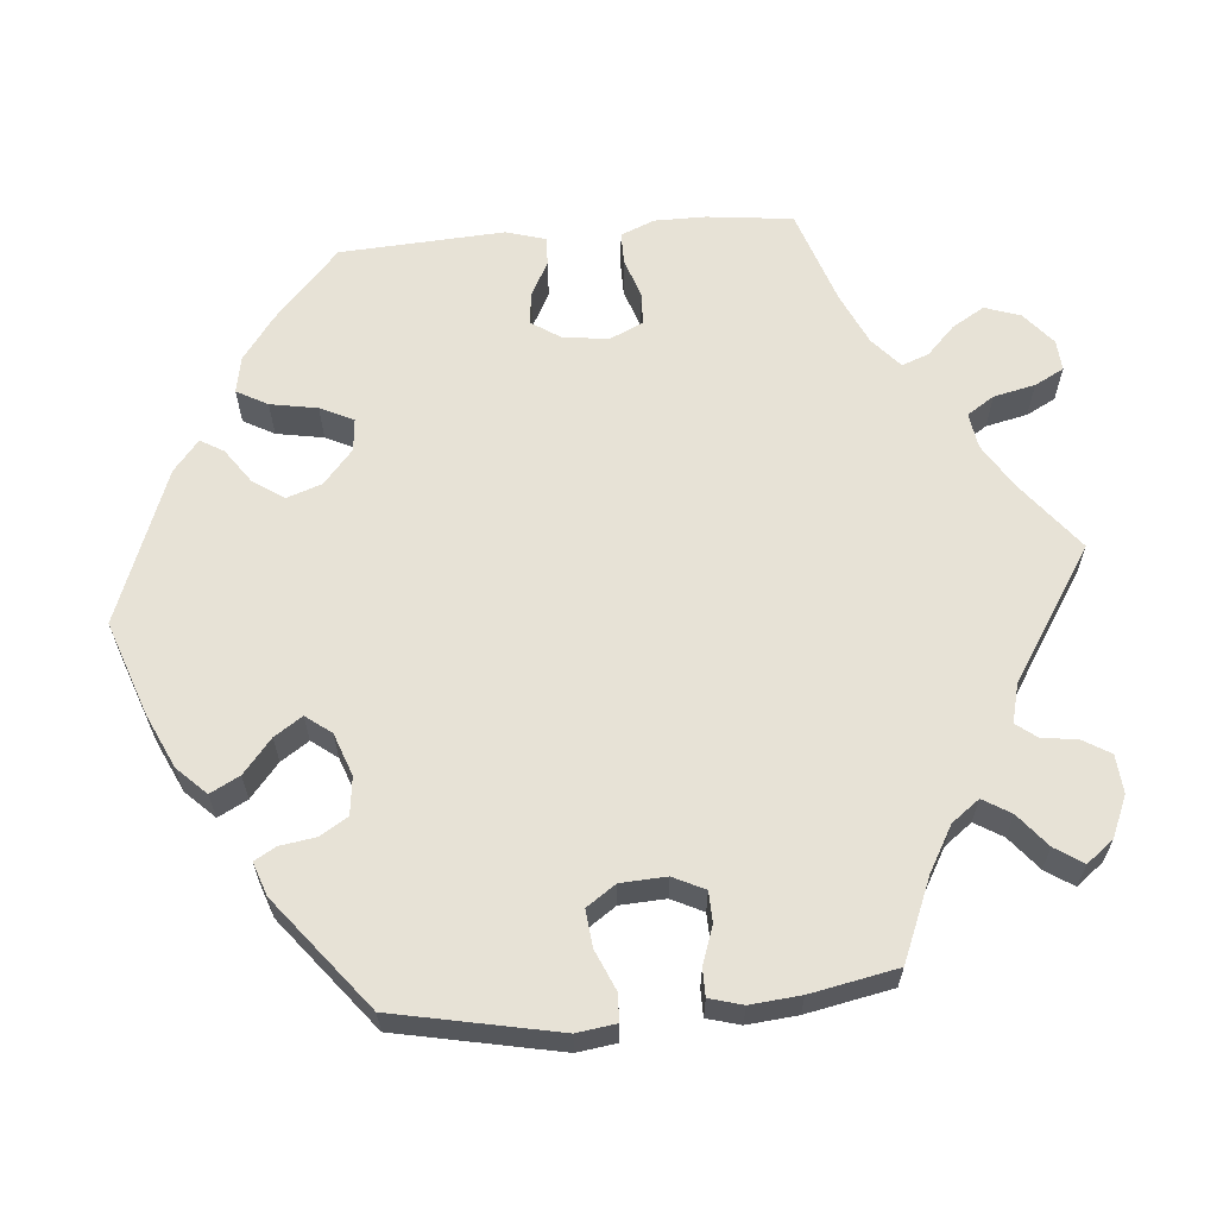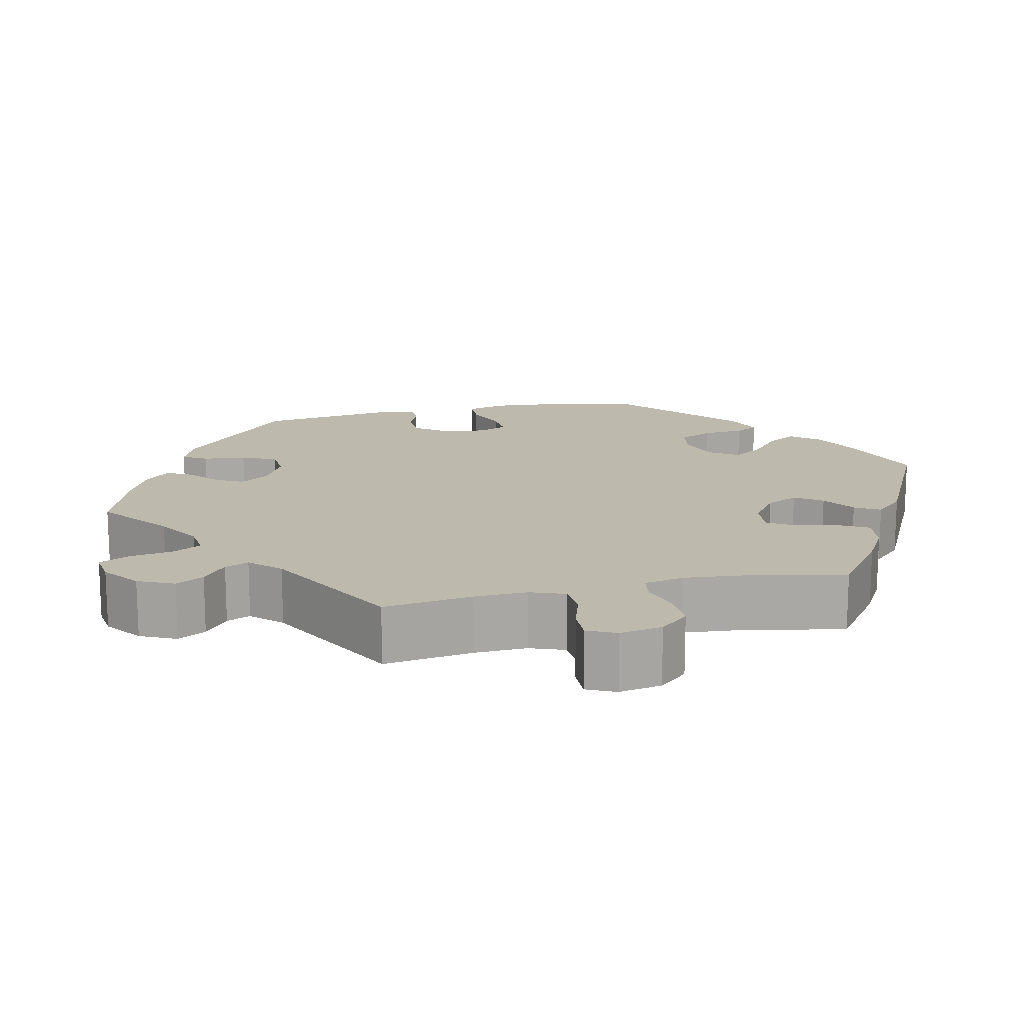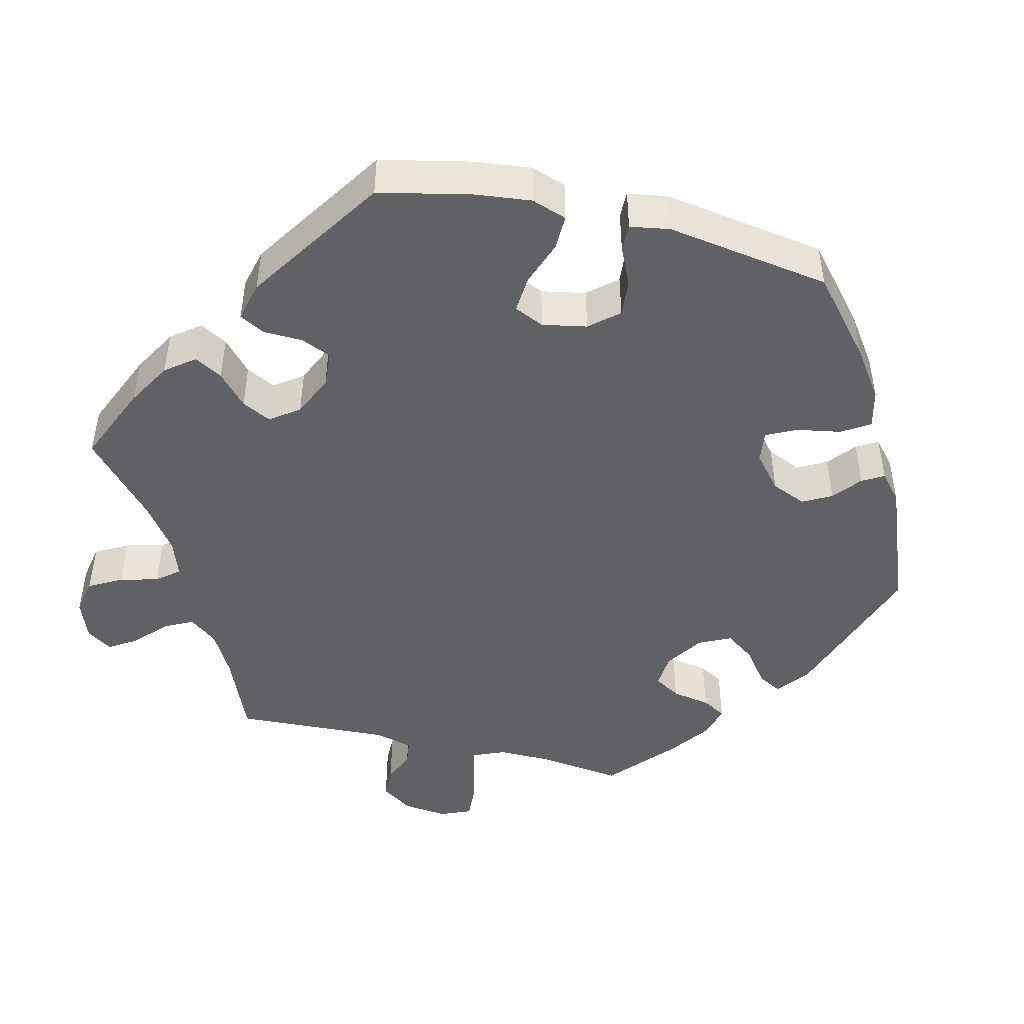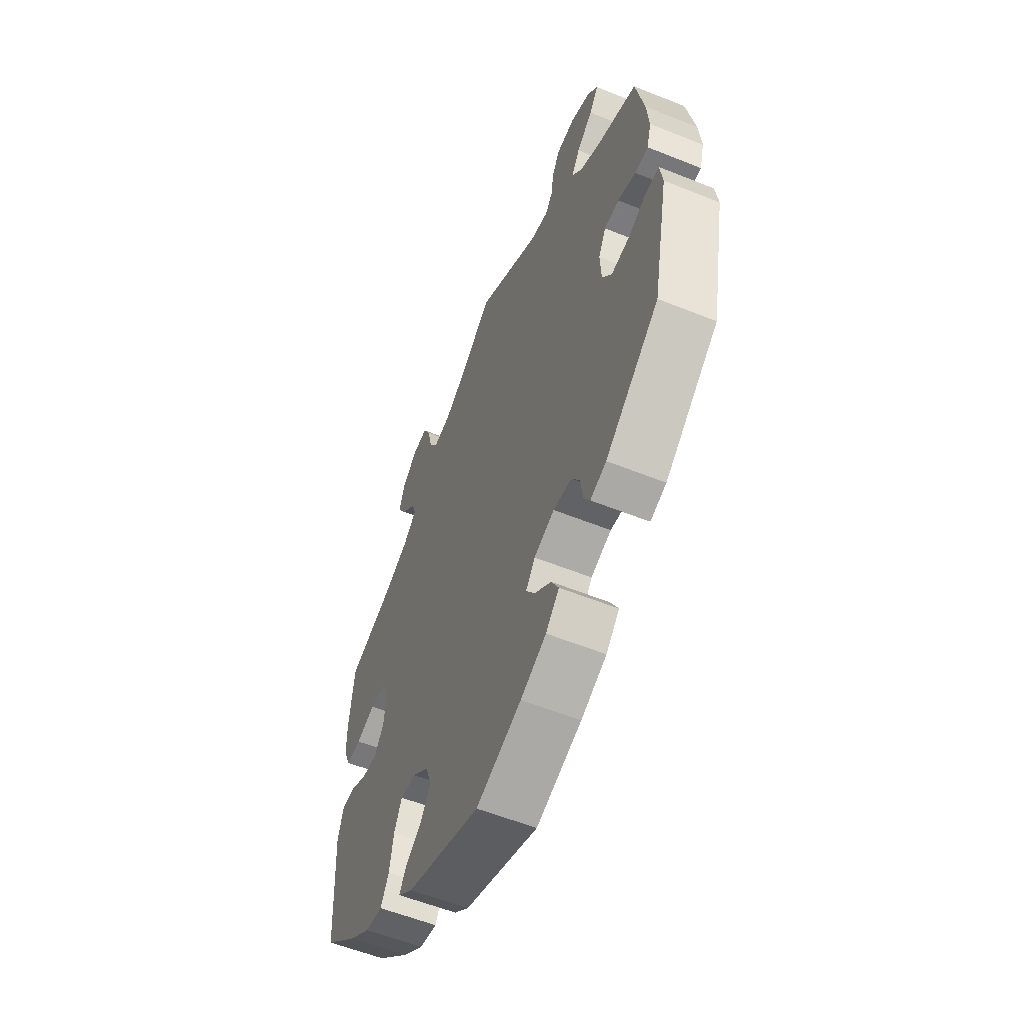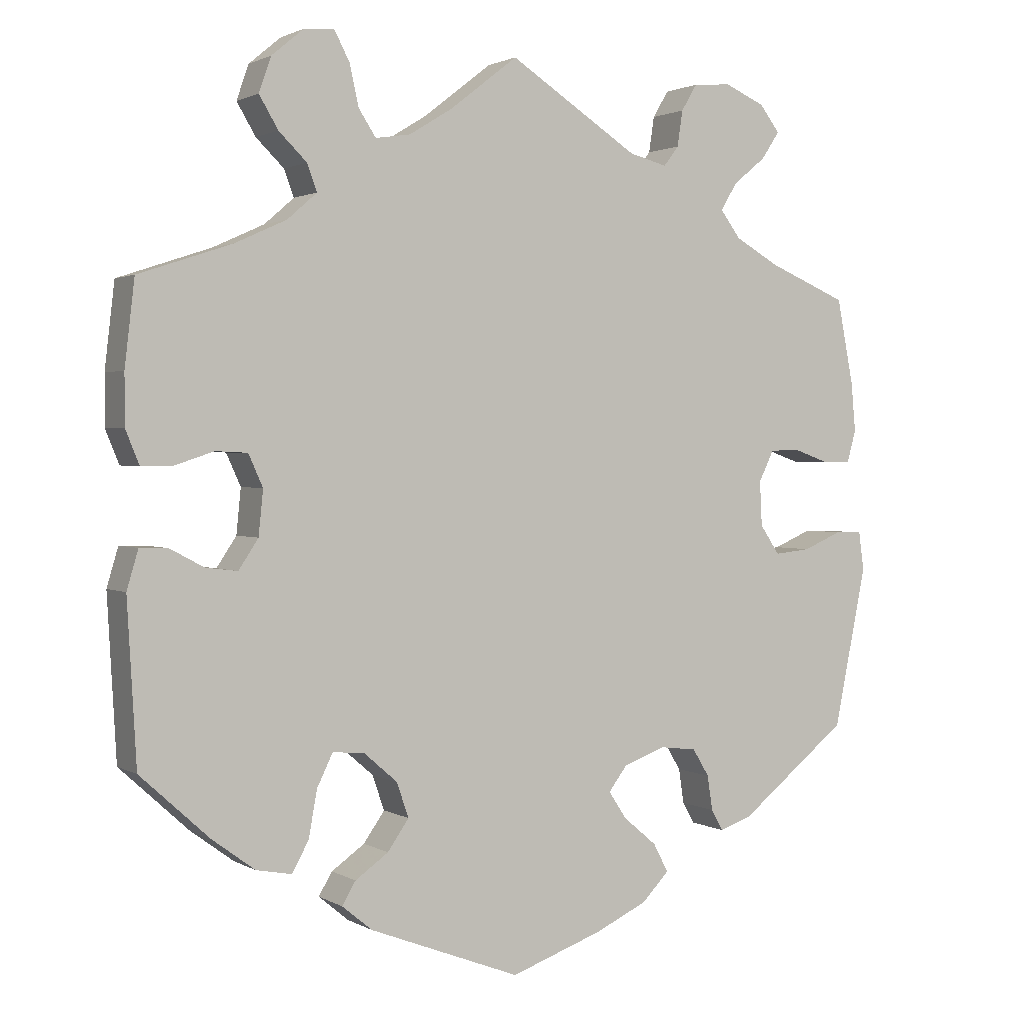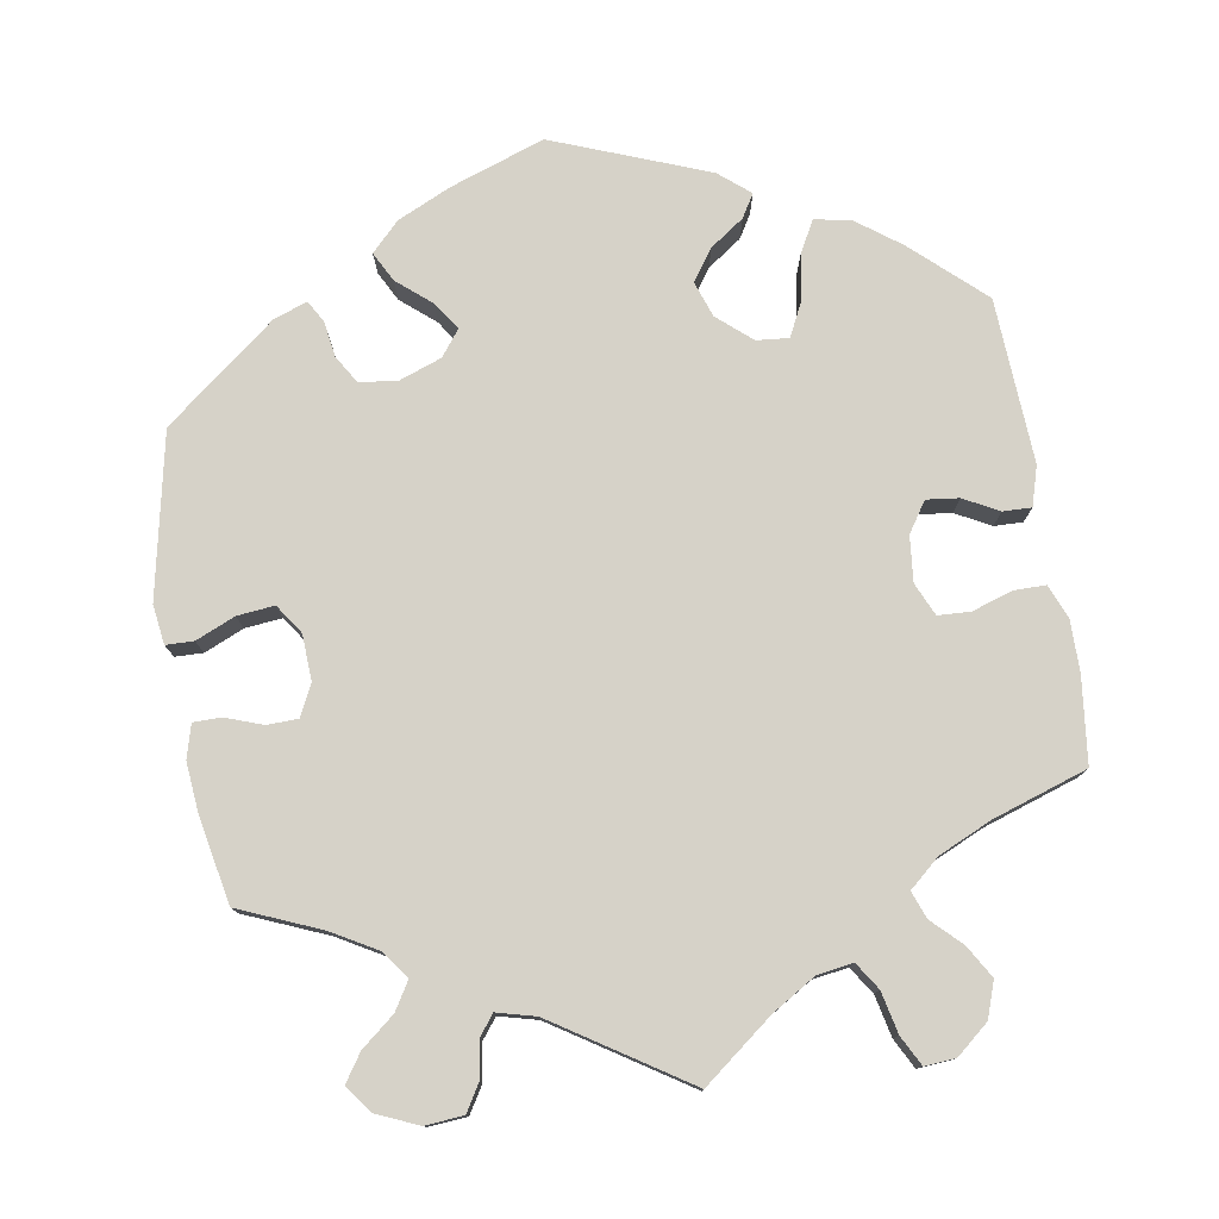
<metadata>
{"format":"obj","ext":"obj","renderer":"f3d","projection":"perspective","resolution":1024,"background":"white","views":[{"elev":62.9,"azim":-95.1,"up":"+Y"},{"elev":15.2,"azim":16.9,"up":"+Y"},{"elev":-46.4,"azim":136.3,"up":"+Y"},{"elev":-57.2,"azim":-112.7,"up":"+Z"},{"elev":1.7,"azim":151.4,"up":"+Z"},{"elev":77.6,"azim":-9.3,"up":"+Y"}]}
</metadata>
<code>
v -0.122 0.07 -0.535
v -0.191 0.07 -0.503
v -0.227 0.07 -0.466
v -0.207 0.07 -0.428
v -0.163 0.07 -0.391
v -0.139 0.07 -0.355
v -0.164 0.07 -0.322
v -0.219 0.07 -0.302
v -0.268 0.07 -0.308
v -0.29 0.07 -0.344
v -0.297 0.07 -0.39
v -0.313 0.07 -0.418
v -0.356 0.07 -0.403
v -0.5 0.07 -0.289
v -0.543 0.07 -0.078
v -0.536 0.07 -0.027
v -0.5 0.07 -0.026
v -0.449 0.07 -0.048
v -0.401 0.07 -0.053
v -0.375 0.07 -0.015
v -0.372 0.07 0.044
v -0.392 0.07 0.085
v -0.432 0.07 0.086
v -0.48 0.07 0.069
v -0.516 0.07 0.069
v -0.528 0.07 0.112
v -0.522 0.07 0.177
v -0.5 0.07 0.289
v -0.395 0.07 0.333
v -0.337 0.07 0.366
v -0.31 0.07 0.402
v -0.332 0.07 0.438
v -0.375 0.07 0.473
v -0.399 0.07 0.509
v -0.372 0.07 0.544
v -0.319 0.07 0.567
v -0.269 0.07 0.563
v -0.248 0.07 0.528
v -0.241 0.07 0.481
v -0.221 0.07 0.455
v -0.171 0.07 0.468
v 0 0.07 0.578
v 0.09 0.07 0.508
v 0.147 0.07 0.473
v 0.193 0.07 0.466
v 0.216 0.07 0.501
v 0.228 0.07 0.555
v 0.248 0.07 0.593
v 0.288 0.07 0.59
v 0.33 0.07 0.555
v 0.346 0.07 0.509
v 0.321 0.07 0.467
v 0.284 0.07 0.431
v 0.271 0.07 0.396
v 0.31 0.07 0.362
v 0.378 0.07 0.331
v 0.501 0.07 0.29
v 0.514 0.07 0.179
v 0.514 0.07 0.113
v 0.496 0.07 0.069
v 0.455 0.07 0.069
v 0.403 0.07 0.086
v 0.361 0.07 0.084
v 0.342 0.07 0.042
v 0.348 0.07 -0.017
v 0.374 0.07 -0.056
v 0.416 0.07 -0.051
v 0.461 0.07 -0.027
v 0.498 0.07 -0.026
v 0.513 0.07 -0.077
v 0.501 0.07 -0.289
v 0.41 0.07 -0.372
v 0.353 0.07 -0.414
v 0.306 0.07 -0.423
v 0.284 0.07 -0.383
v 0.273 0.07 -0.322
v 0.252 0.07 -0.279
v 0.21 0.07 -0.283
v 0.166 0.07 -0.321
v 0.15 0.07 -0.367
v 0.178 0.07 -0.407
v 0.222 0.07 -0.438
v 0.24 0.07 -0.468
v 0.2 0.07 -0.501
v 0 0.07 -0.578
v -0.122 0 -0.535
v -0.191 0 -0.503
v -0.227 0 -0.466
v -0.207 0 -0.428
v -0.163 0 -0.391
v -0.139 0 -0.355
v -0.164 0 -0.322
v -0.219 0 -0.302
v -0.268 0 -0.308
v -0.29 0 -0.344
v -0.297 0 -0.39
v -0.313 0 -0.418
v -0.356 0 -0.403
v -0.5 0 -0.289
v -0.543 0 -0.078
v -0.536 0 -0.027
v -0.5 0 -0.026
v -0.449 0 -0.048
v -0.401 0 -0.053
v -0.375 0 -0.015
v -0.372 0 0.044
v -0.392 0 0.085
v -0.432 0 0.086
v -0.48 0 0.069
v -0.516 0 0.069
v -0.528 0 0.112
v -0.522 0 0.177
v -0.5 0 0.289
v -0.395 0 0.333
v -0.337 0 0.366
v -0.31 0 0.402
v -0.332 0 0.438
v -0.375 0 0.473
v -0.399 0 0.509
v -0.372 0 0.544
v -0.319 0 0.567
v -0.269 0 0.563
v -0.248 0 0.528
v -0.241 0 0.481
v -0.221 0 0.455
v -0.171 0 0.468
v 0 0 0.578
v 0.09 0 0.508
v 0.147 0 0.473
v 0.193 0 0.466
v 0.216 0 0.501
v 0.228 0 0.555
v 0.248 0 0.593
v 0.288 0 0.59
v 0.33 0 0.555
v 0.346 0 0.509
v 0.321 0 0.467
v 0.284 0 0.431
v 0.271 0 0.396
v 0.31 0 0.362
v 0.378 0 0.331
v 0.501 0 0.29
v 0.514 0 0.179
v 0.514 0 0.113
v 0.496 0 0.069
v 0.455 0 0.069
v 0.403 0 0.086
v 0.361 0 0.084
v 0.342 0 0.042
v 0.348 0 -0.017
v 0.374 0 -0.056
v 0.416 0 -0.051
v 0.461 0 -0.027
v 0.498 0 -0.026
v 0.513 0 -0.077
v 0.501 0 -0.289
v 0.41 0 -0.372
v 0.353 0 -0.414
v 0.306 0 -0.423
v 0.284 0 -0.383
v 0.273 0 -0.322
v 0.252 0 -0.279
v 0.21 0 -0.283
v 0.166 0 -0.321
v 0.15 0 -0.367
v 0.178 0 -0.407
v 0.222 0 -0.438
v 0.24 0 -0.468
v 0.2 0 -0.501
v 0 0 -0.578
f 81 82 83 84
f 80 81 84 85
f 79 80 85 1
f 73 74 75 76
f 73 76 77
f 72 73 77
f 71 72 77
f 70 71 77
f 67 68 69 70
f 66 67 70 77
f 65 66 77 78
f 59 60 61 62
f 59 62 63
f 56 57 58 59
f 55 56 59 63
f 54 55 63 64
f 50 51 52 53
f 50 53 54
f 49 50 54
f 46 47 48 49
f 45 46 49 54
f 44 45 54 64
f 41 42 43
f 40 41 43 44
f 36 37 38 39
f 36 39 40
f 35 36 40
f 32 33 34 35
f 31 32 35 40
f 30 31 40 44
f 26 27 28 29
f 23 24 25 26
f 22 23 26 29
f 21 22 29 30
f 15 16 17 18
f 15 18 19
f 14 15 19
f 13 14 19 20
f 10 11 12 13
f 9 10 13 20
f 2 3 4 5
f 2 5 6
f 1 2 6
f 79 1 6
f 78 79 6 7
f 65 78 7 8
f 30 44 64 65
f 20 21 30 65
f 8 9 20 65
f 169 168 167 166
f 170 169 166 165
f 86 170 165 164
f 161 160 159 158
f 162 161 158
f 162 158 157
f 162 157 156
f 162 156 155
f 155 154 153 152
f 162 155 152 151
f 163 162 151 150
f 147 146 145 144
f 148 147 144
f 144 143 142 141
f 148 144 141 140
f 149 148 140 139
f 138 137 136 135
f 139 138 135
f 139 135 134
f 134 133 132 131
f 139 134 131 130
f 149 139 130 129
f 128 127 126
f 129 128 126 125
f 124 123 122 121
f 125 124 121
f 125 121 120
f 120 119 118 117
f 125 120 117 116
f 129 125 116 115
f 114 113 112 111
f 111 110 109 108
f 114 111 108 107
f 115 114 107 106
f 103 102 101 100
f 104 103 100
f 104 100 99
f 105 104 99 98
f 98 97 96 95
f 105 98 95 94
f 90 89 88 87
f 91 90 87
f 91 87 86
f 91 86 164
f 92 91 164 163
f 93 92 163 150
f 150 149 129 115
f 150 115 106 105
f 150 105 94 93
f 1 86 87 2
f 2 87 88 3
f 3 88 89 4
f 4 89 90 5
f 5 90 91 6
f 6 91 92 7
f 7 92 93 8
f 8 93 94 9
f 9 94 95 10
f 10 95 96 11
f 11 96 97 12
f 12 97 98 13
f 13 98 99 14
f 14 99 100 15
f 15 100 101 16
f 16 101 102 17
f 17 102 103 18
f 18 103 104 19
f 19 104 105 20
f 20 105 106 21
f 21 106 107 22
f 22 107 108 23
f 23 108 109 24
f 24 109 110 25
f 25 110 111 26
f 26 111 112 27
f 27 112 113 28
f 28 113 114 29
f 29 114 115 30
f 30 115 116 31
f 31 116 117 32
f 32 117 118 33
f 33 118 119 34
f 34 119 120 35
f 35 120 121 36
f 36 121 122 37
f 37 122 123 38
f 38 123 124 39
f 39 124 125 40
f 40 125 126 41
f 41 126 127 42
f 42 127 128 43
f 43 128 129 44
f 44 129 130 45
f 45 130 131 46
f 46 131 132 47
f 47 132 133 48
f 48 133 134 49
f 49 134 135 50
f 50 135 136 51
f 51 136 137 52
f 52 137 138 53
f 53 138 139 54
f 54 139 140 55
f 55 140 141 56
f 56 141 142 57
f 57 142 143 58
f 58 143 144 59
f 59 144 145 60
f 60 145 146 61
f 61 146 147 62
f 62 147 148 63
f 63 148 149 64
f 64 149 150 65
f 65 150 151 66
f 66 151 152 67
f 67 152 153 68
f 68 153 154 69
f 69 154 155 70
f 70 155 156 71
f 71 156 157 72
f 72 157 158 73
f 73 158 159 74
f 74 159 160 75
f 75 160 161 76
f 76 161 162 77
f 77 162 163 78
f 78 163 164 79
f 79 164 165 80
f 80 165 166 81
f 81 166 167 82
f 82 167 168 83
f 83 168 169 84
f 84 169 170 85
f 85 170 86 1

</code>
